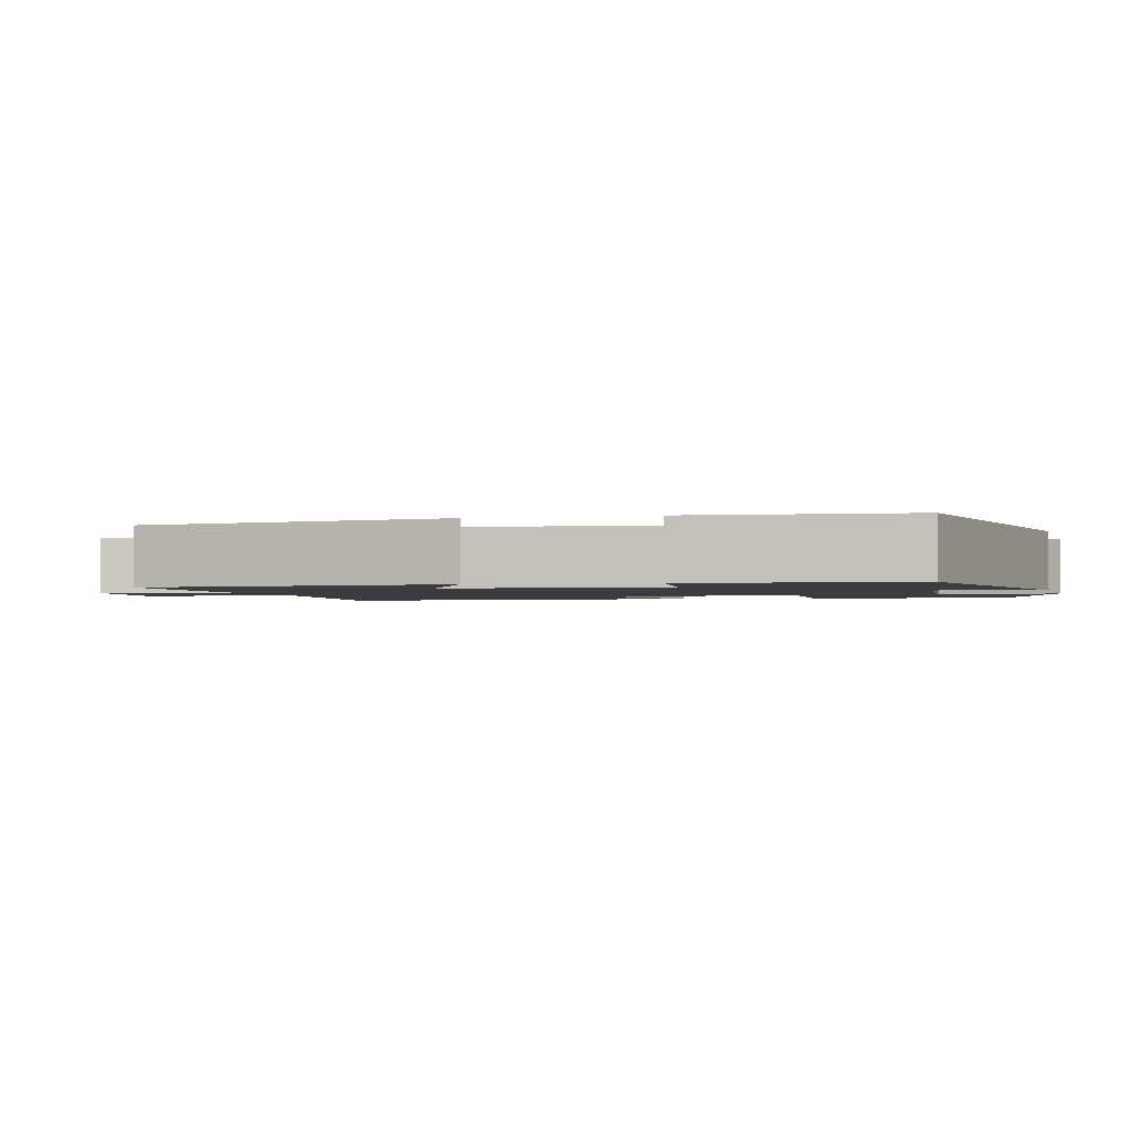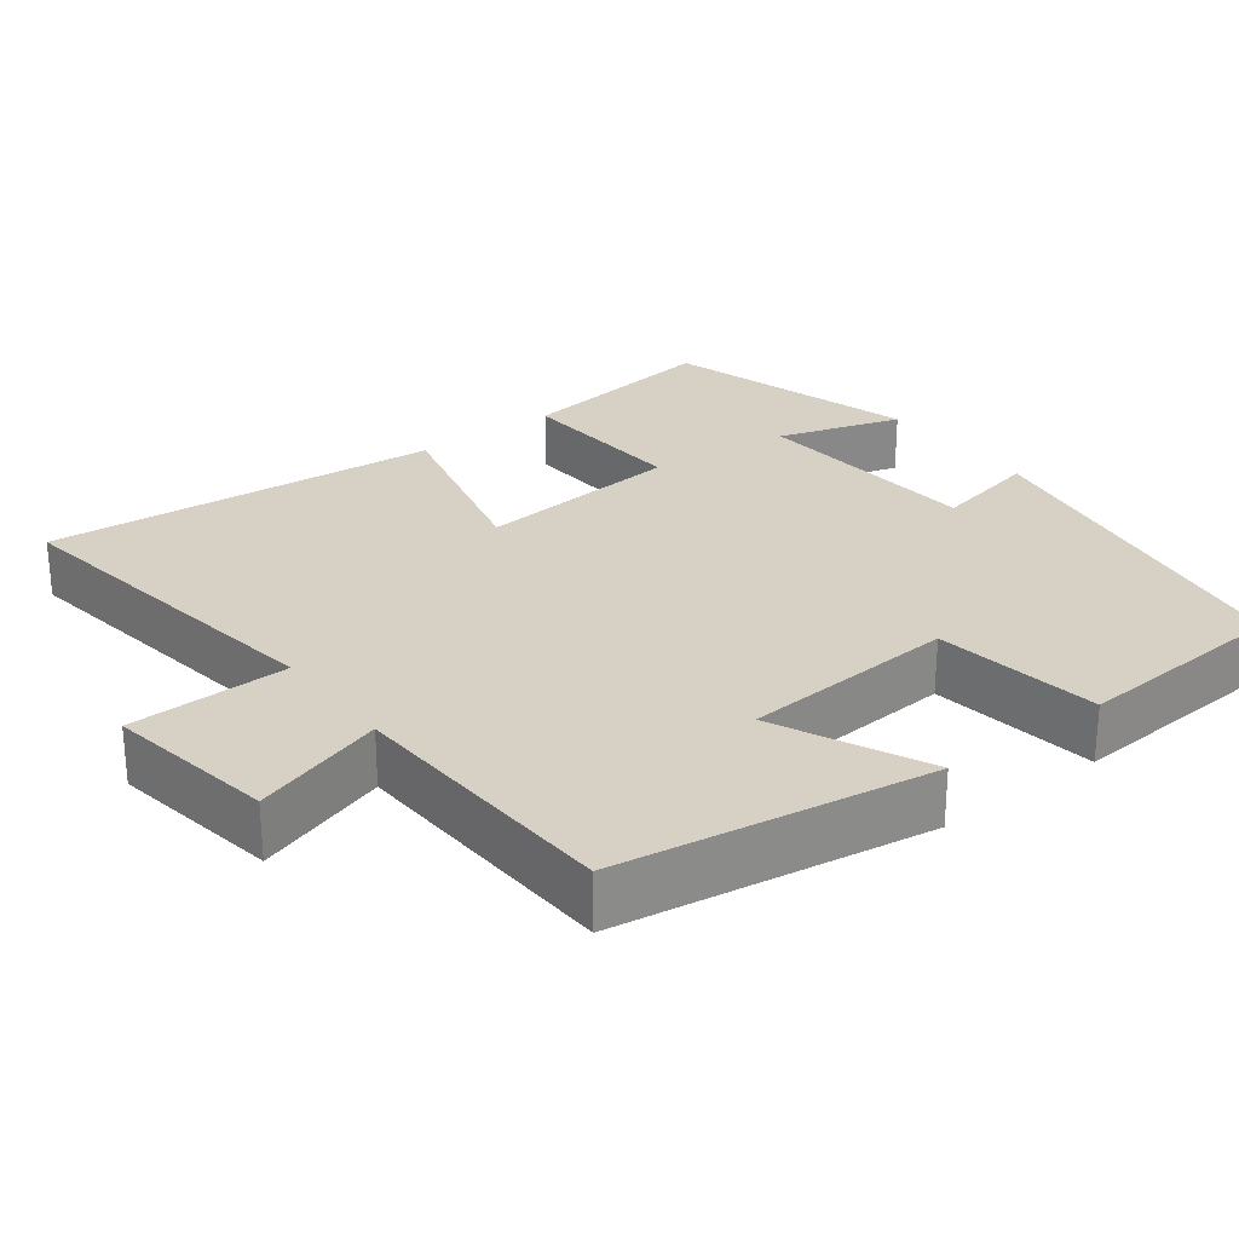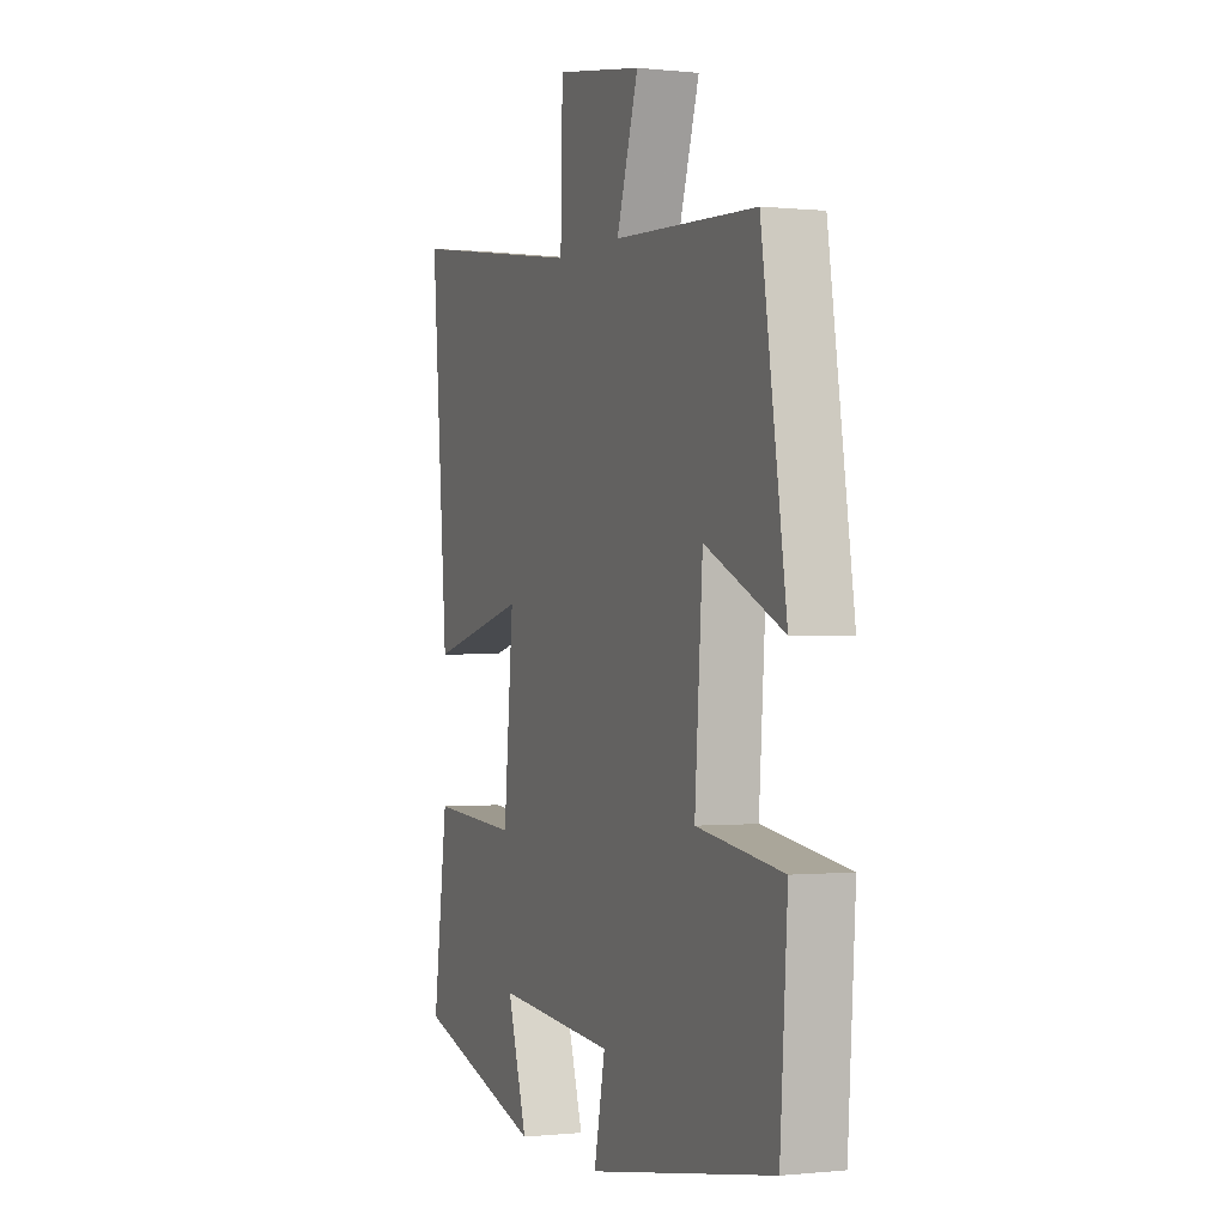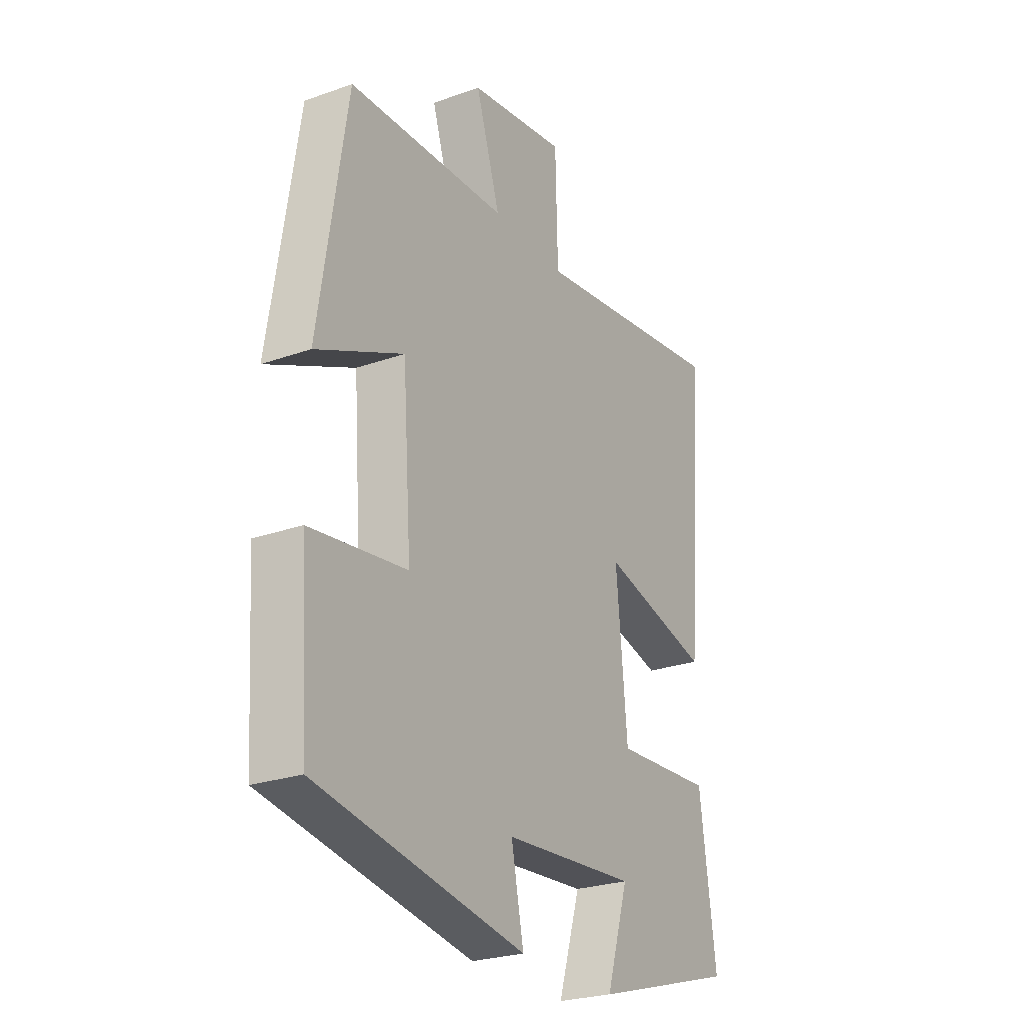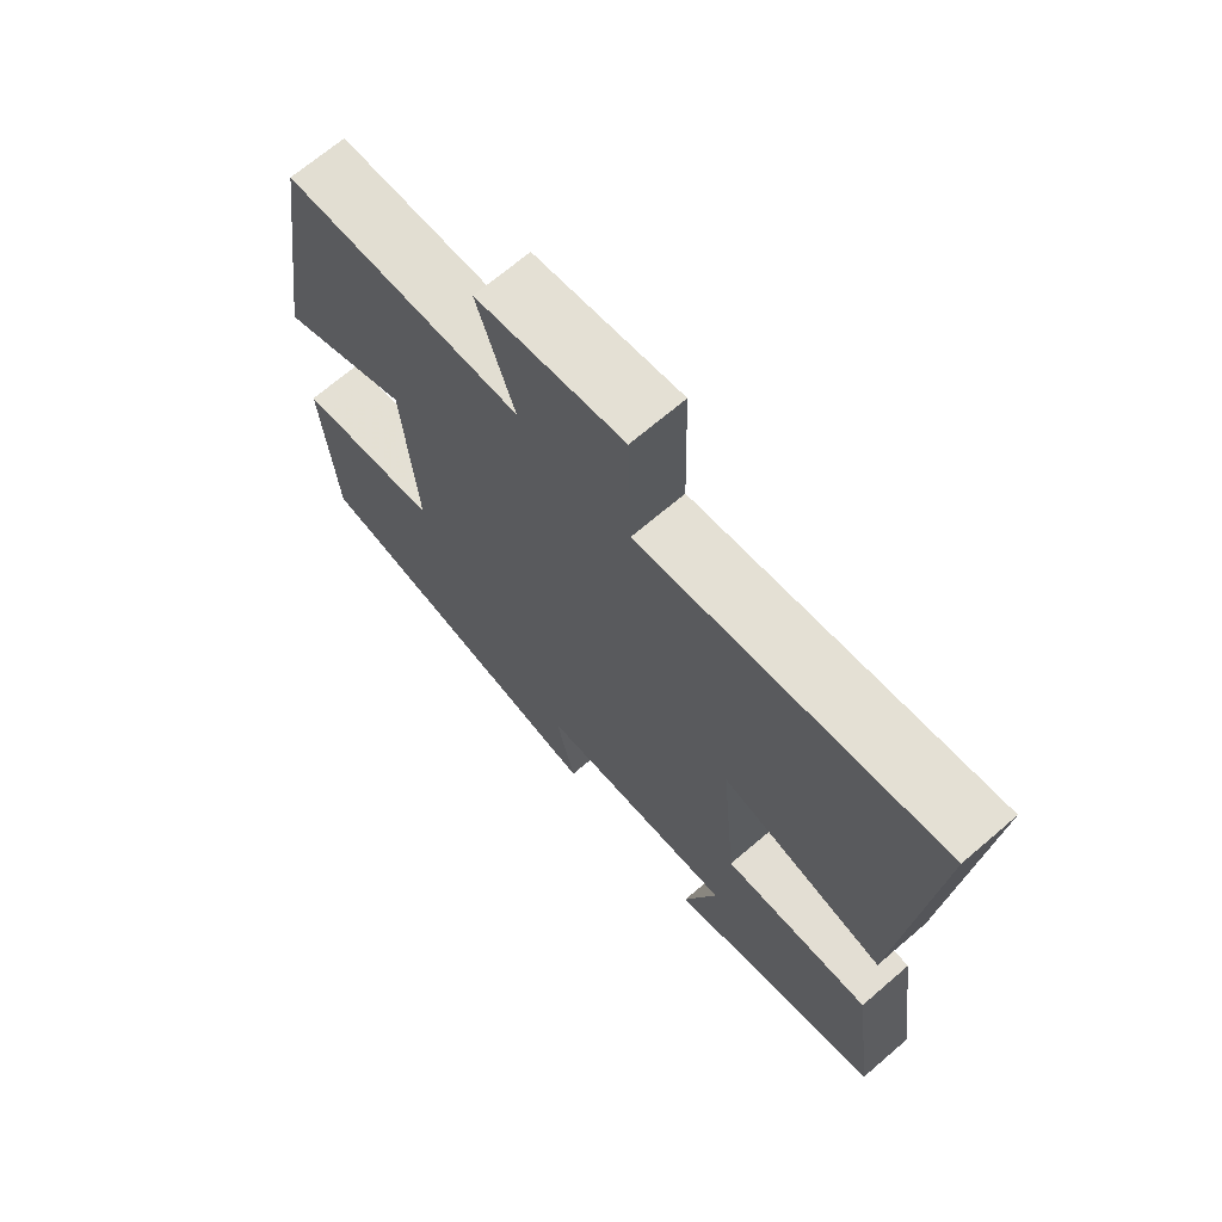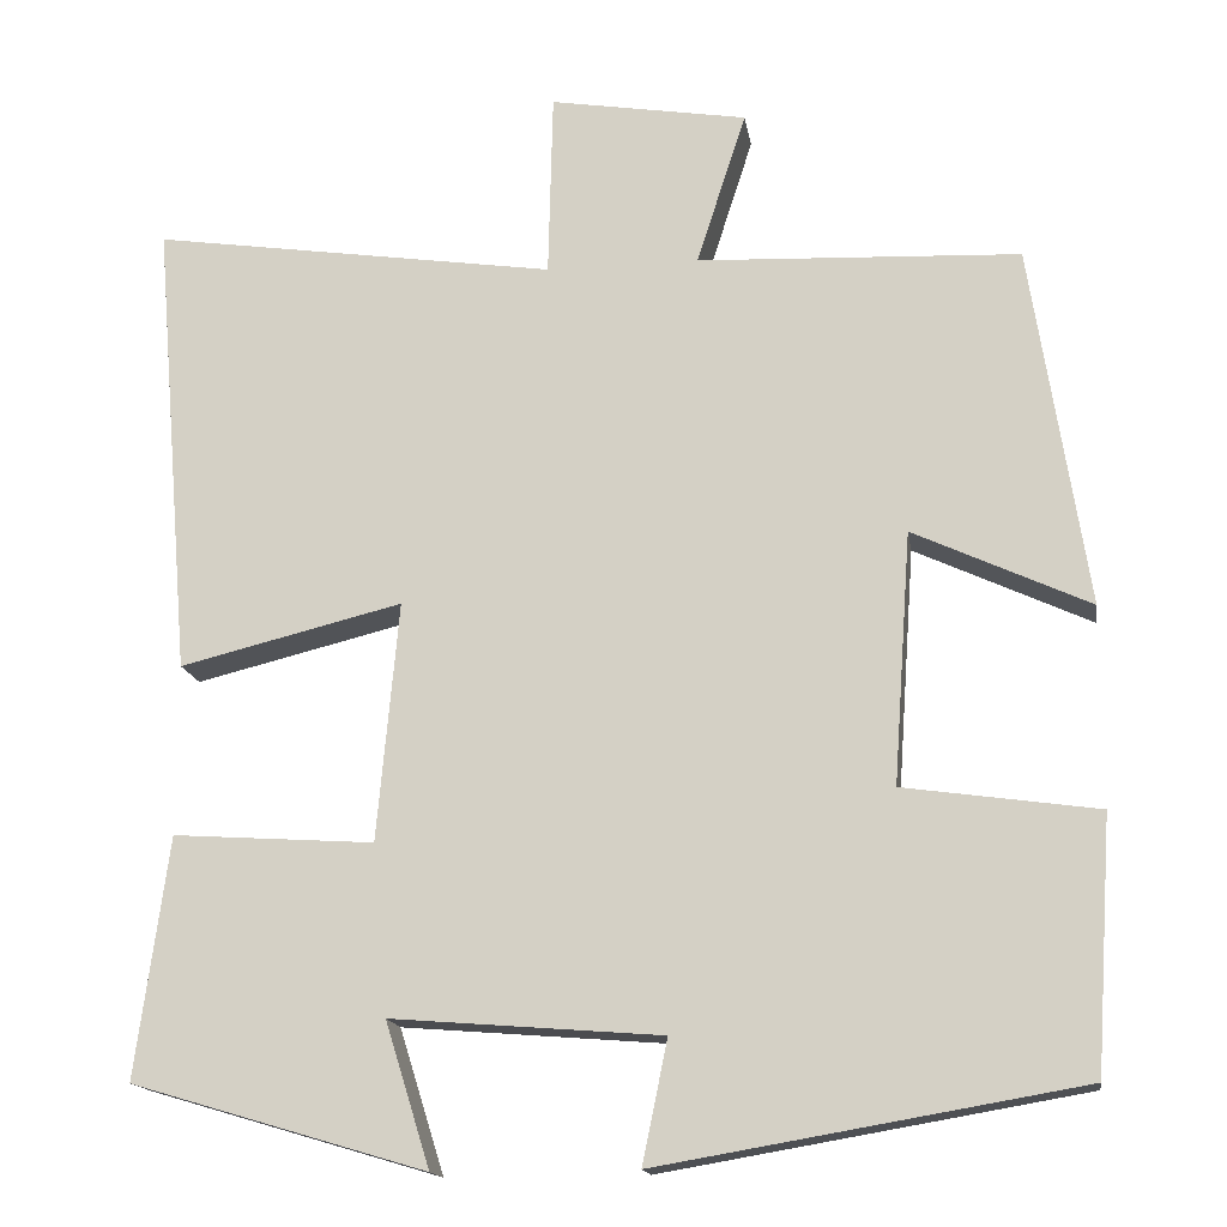
<metadata>
{"format":"obj","ext":"obj","renderer":"f3d","projection":"perspective","resolution":1024,"background":"white","views":[{"elev":-1.7,"azim":104.9,"up":"+Y"},{"elev":27.0,"azim":52.8,"up":"+Y"},{"elev":-0.3,"azim":68.2,"up":"+Z"},{"elev":-25.8,"azim":119.5,"up":"+Z"},{"elev":69.1,"azim":-130.6,"up":"+Z"},{"elev":-16.0,"azim":8.8,"up":"+Z"}]}
</metadata>
<code>
v -0.543 0.07 0.567
v -0.091 0.07 0.5
v -0.086 0.07 0.707
v 0.134 0.07 0.671
v 0.079 0.07 0.5
v 0.438 0.07 0.484
v 0.5 0.07 0.08
v 0.304 0.07 0.171
v 0.284 0.07 -0.109
v 0.5 0.07 -0.14
v 0.481 0.07 -0.42
v 0.013 0.07 -0.5
v 0.041 0.07 -0.364
v -0.259 0.07 -0.34
v -0.209 0.07 -0.5
v -0.536 0.07 -0.403
v -0.5 0.07 -0.136
v -0.276 0.07 -0.151
v -0.252 0.07 0.115
v -0.5 0.07 0.054
v -0.543 0 0.567
v -0.091 0 0.5
v -0.086 0 0.707
v 0.134 0 0.671
v 0.079 0 0.5
v 0.438 0 0.484
v 0.5 0 0.08
v 0.304 0 0.171
v 0.284 0 -0.109
v 0.5 0 -0.14
v 0.481 0 -0.42
v 0.013 0 -0.5
v 0.041 0 -0.364
v -0.259 0 -0.34
v -0.209 0 -0.5
v -0.536 0 -0.403
v -0.5 0 -0.136
v -0.276 0 -0.151
v -0.252 0 0.115
v -0.5 0 0.054
f 19 20 1 2
f 18 19 2
f 16 17 18
f 14 15 16
f 14 16 18
f 13 14 18 2
f 9 10 11 12
f 8 9 12 13
f 5 6 7 8
f 5 8 13 2
f 2 3 4 5
f 22 21 40 39
f 22 39 38
f 38 37 36
f 36 35 34
f 38 36 34
f 22 38 34 33
f 32 31 30 29
f 33 32 29 28
f 28 27 26 25
f 22 33 28 25
f 25 24 23 22
f 1 21 22 2
f 2 22 23 3
f 3 23 24 4
f 4 24 25 5
f 5 25 26 6
f 6 26 27 7
f 7 27 28 8
f 8 28 29 9
f 9 29 30 10
f 10 30 31 11
f 11 31 32 12
f 12 32 33 13
f 13 33 34 14
f 14 34 35 15
f 15 35 36 16
f 16 36 37 17
f 17 37 38 18
f 18 38 39 19
f 19 39 40 20
f 20 40 21 1

</code>
